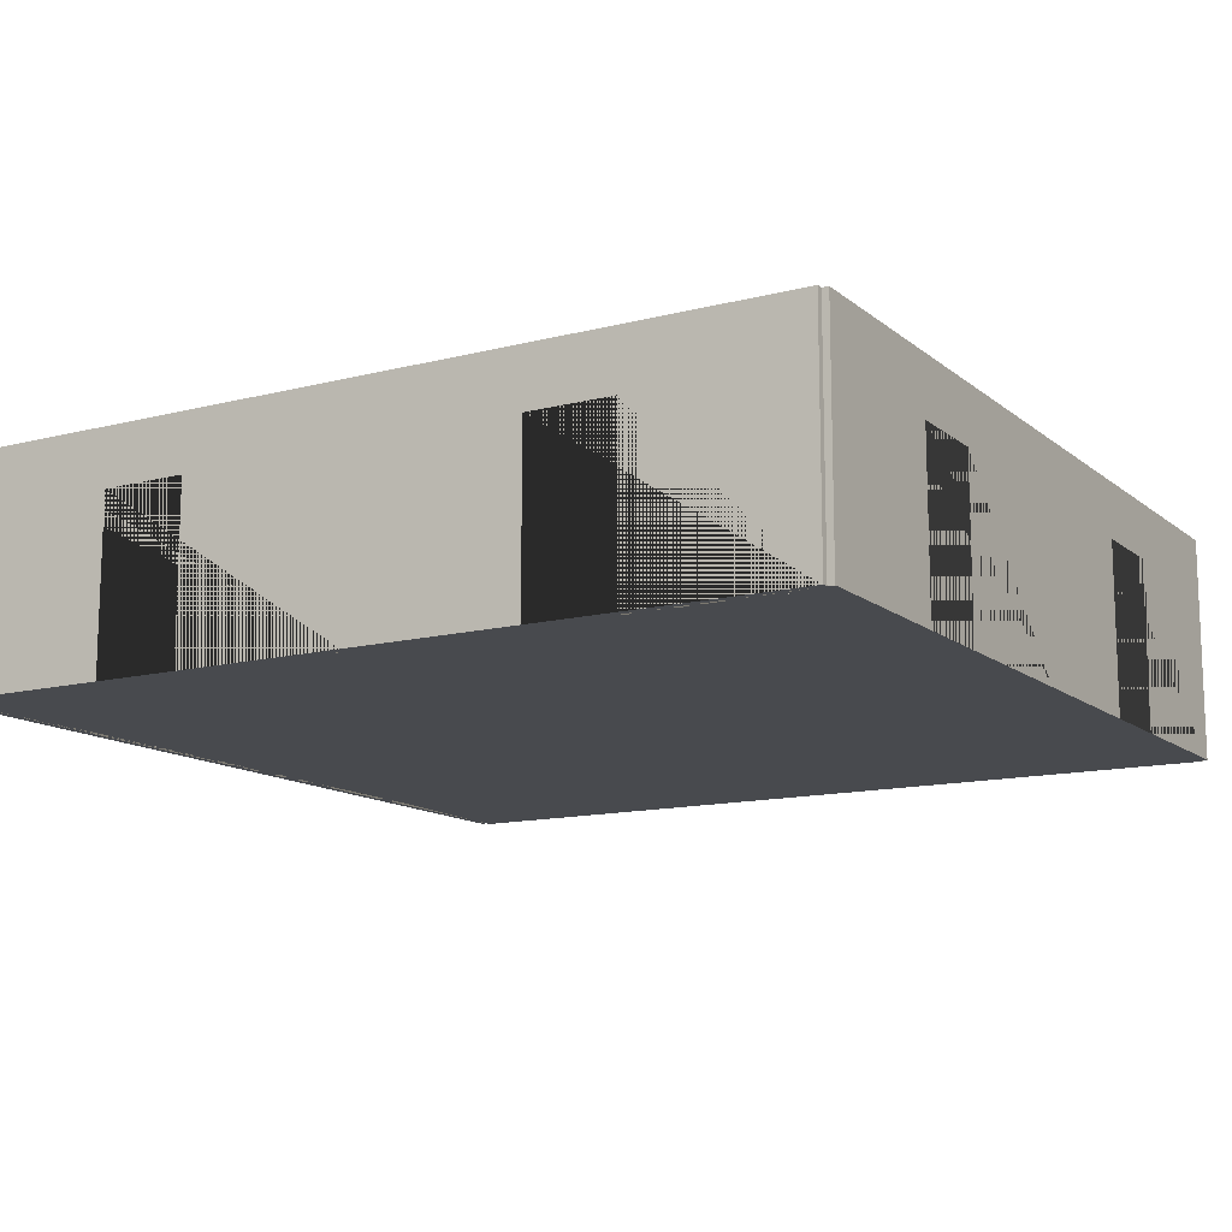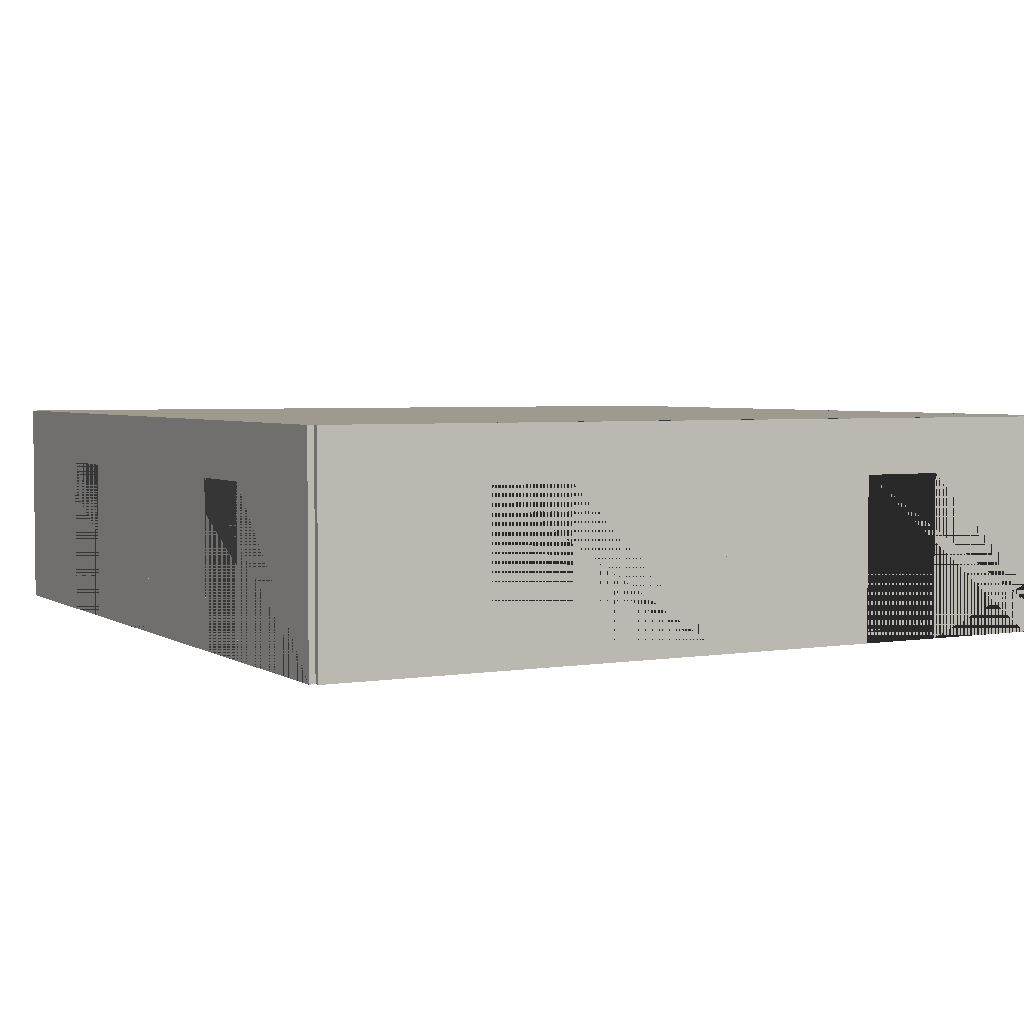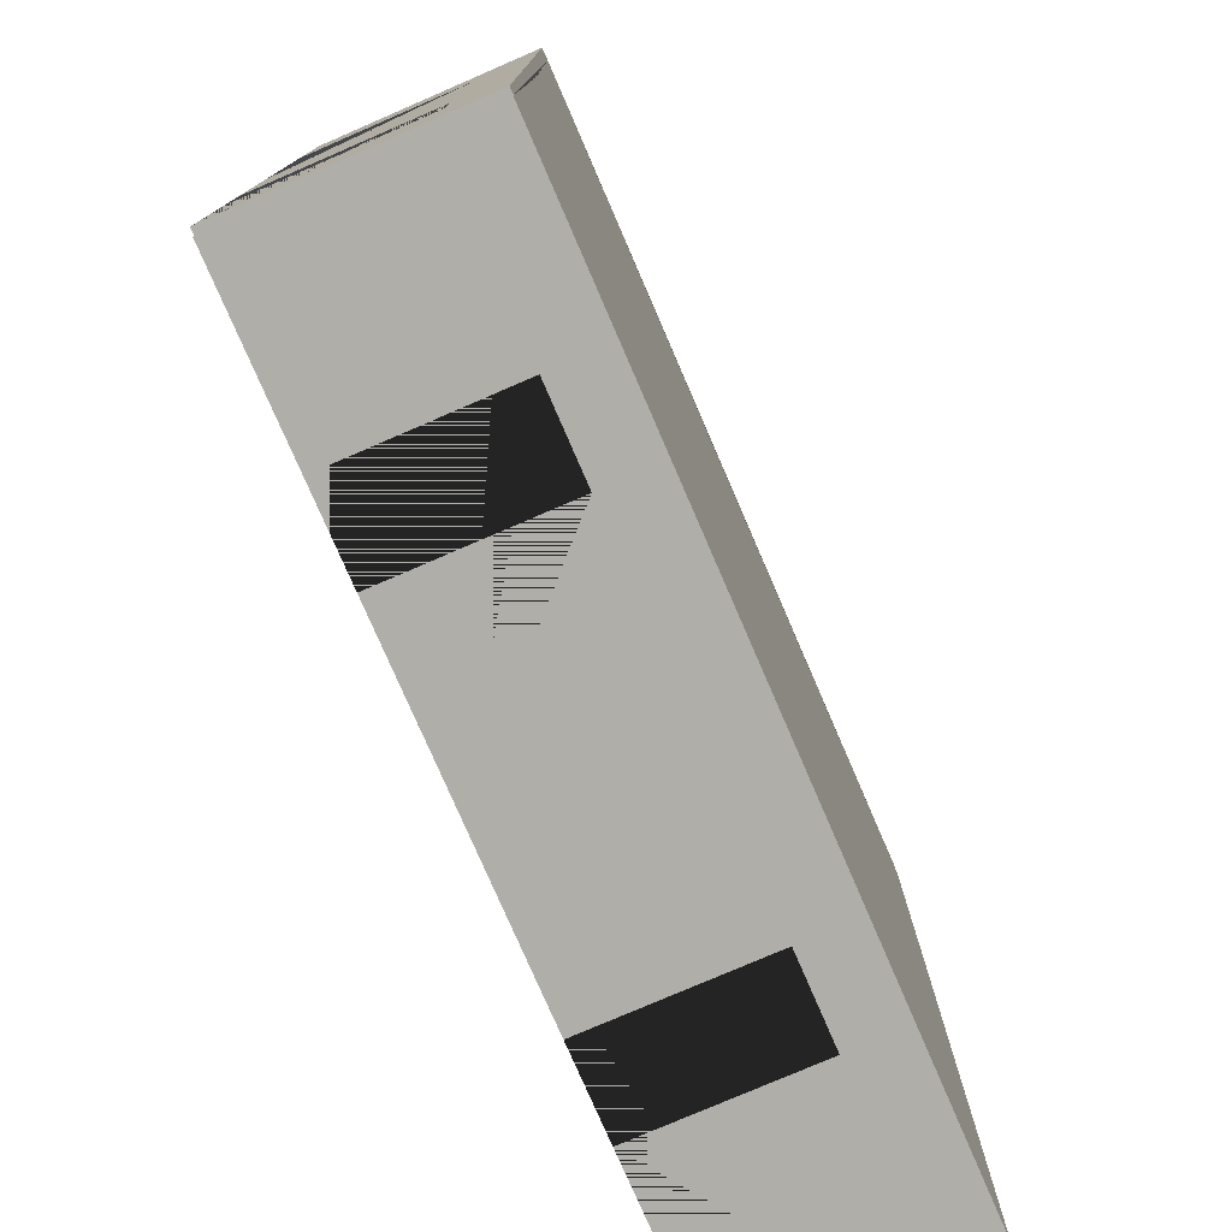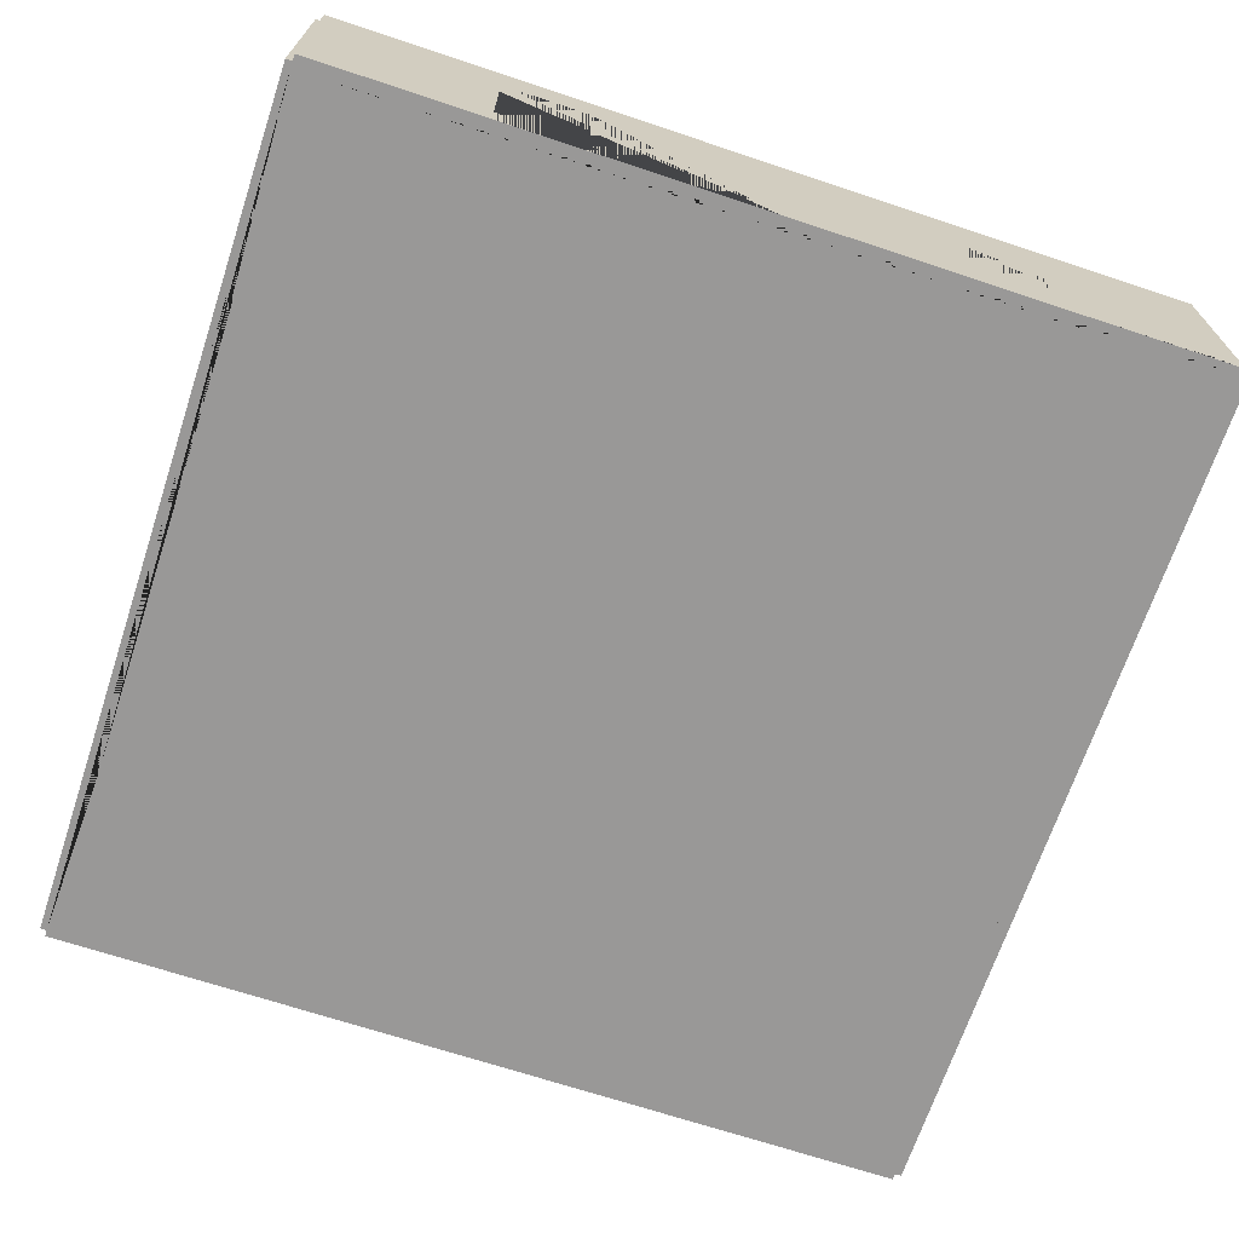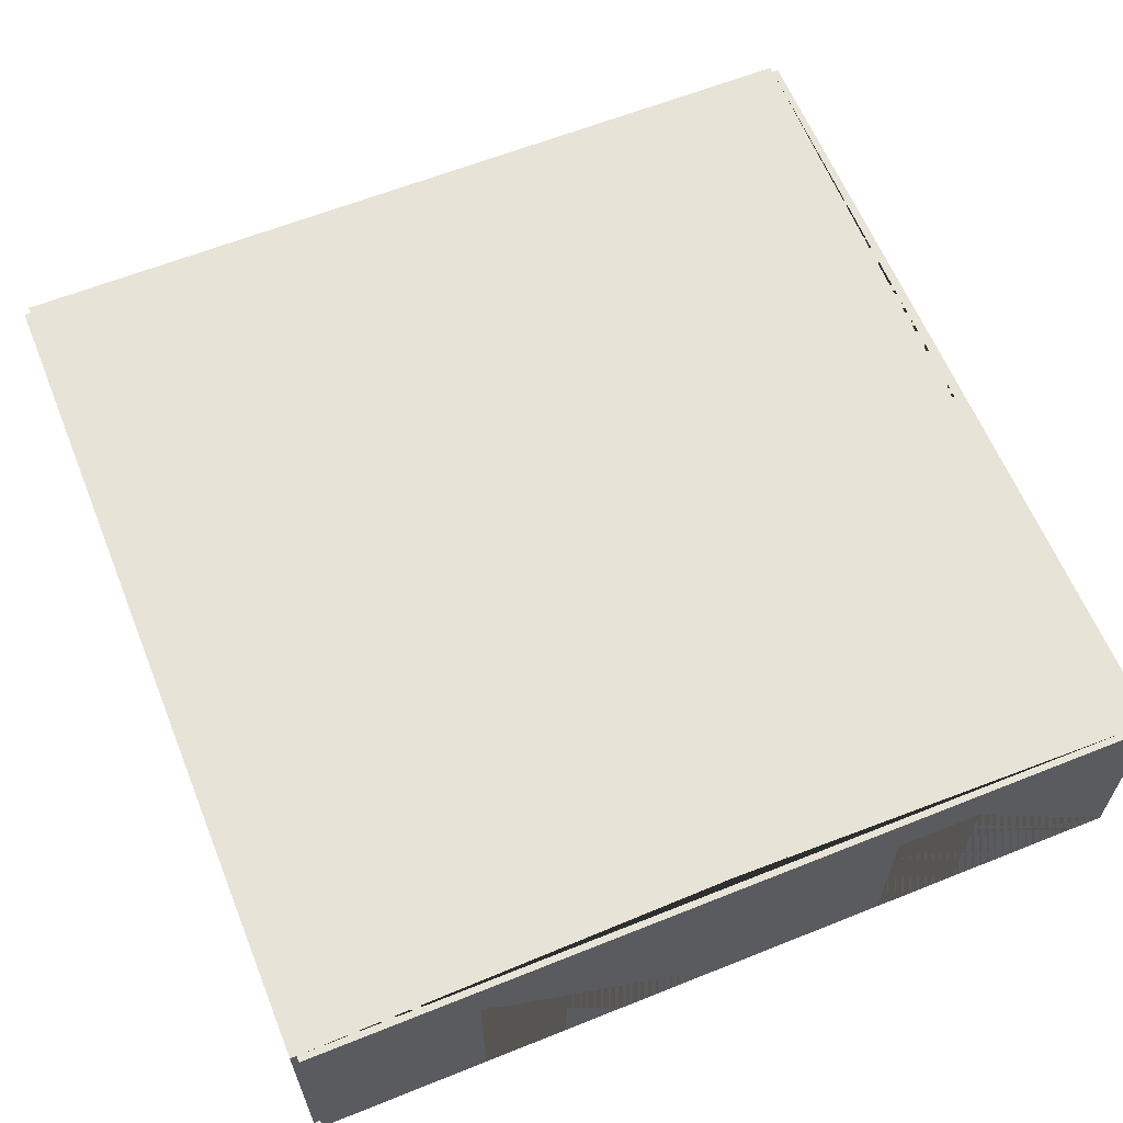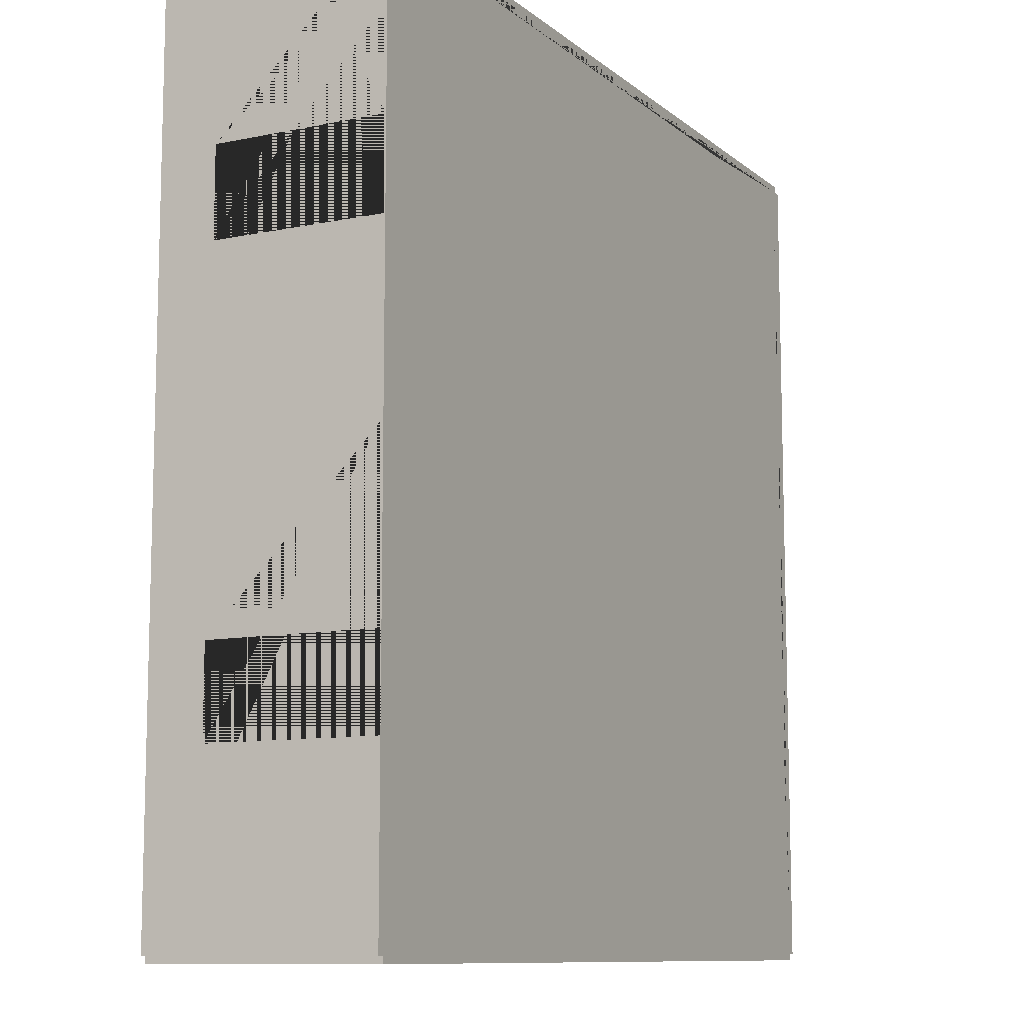
<metadata>
{"format":"obj","ext":"obj","renderer":"f3d","projection":"perspective","resolution":1024,"background":"white","views":[{"elev":-13.0,"azim":120.5,"up":"+Y"},{"elev":3.7,"azim":-28.5,"up":"+Y"},{"elev":-77.5,"azim":113.4,"up":"+Z"},{"elev":-68.7,"azim":71.6,"up":"+Y"},{"elev":62.1,"azim":-22.1,"up":"+Y"},{"elev":-10.1,"azim":-62.0,"up":"+Z"}]}
</metadata>
<code>
o Doubles_Room_Open_Doubles
v 10.15 -2.319 10
v 10.15 2.981 10
v 9.85 -2.319 10
v 9.85 2.981 10
v 10.15 -2.319 8e-06
v 10.15 2.981 7e-06
v 9.85 -2.319 8e-06
v 9.85 2.981 7e-06
v 9.85 -2.319 4
v 9.85 -2.319 6
v 10.15 -2.319 6
v 10.15 -2.319 4
v 10.15 1.656 4
v 10.15 1.656 6
v 9.85 1.656 6
v 9.85 1.656 4
v 6.1e-05 -2.319 10.15
v 6.1e-05 2.981 10.15
v 6.1e-05 -2.319 9.85
v 6.1e-05 2.981 9.85
v 10 -2.319 10.15
v 10 2.981 10.15
v 10 -2.319 9.85
v 10 2.981 9.85
v 6 -2.319 9.85
v 4 -2.319 9.85
v 4 -2.319 10.15
v 6 -2.319 10.15
v 6 1.656 10.15
v 4 1.656 10.15
v 4 1.656 9.85
v 6 1.656 9.85
v -10 -2.319 10.15
v -10 2.981 10.15
v -10 -2.319 9.85
v -10 2.981 9.85
v 0 -2.319 10.15
v 0 2.981 10.15
v 0 -2.319 9.85
v 0 2.981 9.85
v -4 -2.319 9.85
v -6 -2.319 9.85
v -6 -2.319 10.15
v -4 -2.319 10.15
v -4 1.656 10.15
v -6 1.656 10.15
v -6 1.656 9.85
v -4 1.656 9.85
v -9.85 -2.319 10
v -9.85 2.981 10
v -10.15 -2.319 10
v -10.15 2.981 10
v -9.85 -2.319 8e-06
v -9.85 2.981 7e-06
v -10.15 -2.319 8e-06
v -10.15 2.981 7e-06
v -10.15 -2.319 4
v -10.15 -2.319 6
v -9.85 -2.319 6
v -9.85 -2.319 4
v -9.85 1.656 4
v -9.85 1.656 6
v -10.15 1.656 6
v -10.15 1.656 4
v -9.85 -2.319 8e-06
v -9.85 2.981 7e-06
v -10.15 -2.319 8e-06
v -10.15 2.981 7e-06
v -9.85 -2.319 -10
v -9.85 2.981 -10
v -10.15 -2.319 -10
v -10.15 2.981 -10
v -10.15 -2.319 -6
v -10.15 -2.319 -4
v -9.85 -2.319 -4
v -9.85 -2.319 -6
v -9.85 1.656 -6
v -9.85 1.656 -4
v -10.15 1.656 -4
v -10.15 1.656 -6
v 10.15 -2.319 8e-06
v 10.15 2.981 7e-06
v 9.85 -2.319 8e-06
v 9.85 2.981 7e-06
v 10.15 -2.319 -10
v 10.15 2.981 -10
v 9.85 -2.319 -10
v 9.85 2.981 -10
v 9.85 -2.319 -6
v 9.85 -2.319 -4
v 10.15 -2.319 -4
v 10.15 -2.319 -6
v 10.15 1.656 -6
v 10.15 1.656 -4
v 9.85 1.656 -4
v 9.85 1.656 -6
v 6.1e-05 -2.319 -9.85
v 6.1e-05 2.981 -9.85
v 6.1e-05 -2.319 -10.15
v 6.1e-05 2.981 -10.15
v 10 -2.319 -9.85
v 10 2.981 -9.85
v 10 -2.319 -10.15
v 10 2.981 -10.15
v 6 -2.319 -10.15
v 4 -2.319 -10.15
v 4 -2.319 -9.85
v 6 -2.319 -9.85
v 6 1.656 -9.85
v 4 1.656 -9.85
v 4 1.656 -10.15
v 6 1.656 -10.15
v -10 -2.319 -9.85
v -10 2.981 -9.85
v -10 -2.319 -10.15
v -10 2.981 -10.15
v 0 -2.319 -9.85
v 0 2.981 -9.85
v 0 -2.319 -10.15
v 0 2.981 -10.15
v -4 -2.319 -10.15
v -6 -2.319 -10.15
v -6 -2.319 -9.85
v -4 -2.319 -9.85
v -4 1.656 -9.85
v -6 1.656 -9.85
v -6 1.656 -10.15
v -4 1.656 -10.15
f 3 10 11 1
f 8 4 2 6
f 9 7 5 12
f 10 9 12 11
f 5 6 2 1 11 14 13 12
f 3 4 8 7 9 16 15 10
f 10 15 14 11
f 9 12 13 16
f 7 8 6 5
f 1 2 4 3
f 15 16 13 14
f 19 26 27 17
f 24 20 18 22
f 25 23 21 28
f 26 25 28 27
f 21 22 18 17 27 30 29 28
f 19 20 24 23 25 32 31 26
f 26 31 30 27
f 25 28 29 32
f 23 24 22 21
f 17 18 20 19
f 31 32 29 30
f 35 42 43 33
f 40 36 34 38
f 41 39 37 44
f 42 41 44 43
f 37 38 34 33 43 46 45 44
f 35 36 40 39 41 48 47 42
f 42 47 46 43
f 41 44 45 48
f 39 40 38 37
f 33 34 36 35
f 47 48 45 46
f 51 58 59 49
f 56 52 50 54
f 57 55 53 60
f 58 57 60 59
f 53 54 50 49 59 62 61 60
f 51 52 56 55 57 64 63 58
f 58 63 62 59
f 57 60 61 64
f 55 56 54 53
f 49 50 52 51
f 63 64 61 62
f 67 74 75 65
f 72 68 66 70
f 73 71 69 76
f 74 73 76 75
f 69 70 66 65 75 78 77 76
f 67 68 72 71 73 80 79 74
f 74 79 78 75
f 73 76 77 80
f 71 72 70 69
f 65 66 68 67
f 79 80 77 78
f 83 90 91 81
f 88 84 82 86
f 89 87 85 92
f 90 89 92 91
f 85 86 82 81 91 94 93 92
f 83 84 88 87 89 96 95 90
f 90 95 94 91
f 89 92 93 96
f 87 88 86 85
f 81 82 84 83
f 95 96 93 94
f 99 106 107 97
f 104 100 98 102
f 105 103 101 108
f 106 105 108 107
f 101 102 98 97 107 110 109 108
f 99 100 104 103 105 112 111 106
f 106 111 110 107
f 105 108 109 112
f 103 104 102 101
f 97 98 100 99
f 111 112 109 110
f 115 122 123 113
f 120 116 114 118
f 121 119 117 124
f 122 121 124 123
f 117 118 114 113 123 126 125 124
f 115 116 120 119 121 128 127 122
f 122 127 126 123
f 121 124 125 128
f 119 120 118 117
f 113 114 116 115
f 127 128 125 126
f 4 24 8 84 102 88 98 118 70 114 66 54 36 50 40 20
f 3 23 10 9 7 83 90 89 101 87 108 107 97 117 124 123 69 113 76 75 65 53 60 59 35 49 42 41 39 19 26 25
l 8 20
l 7 19

</code>
